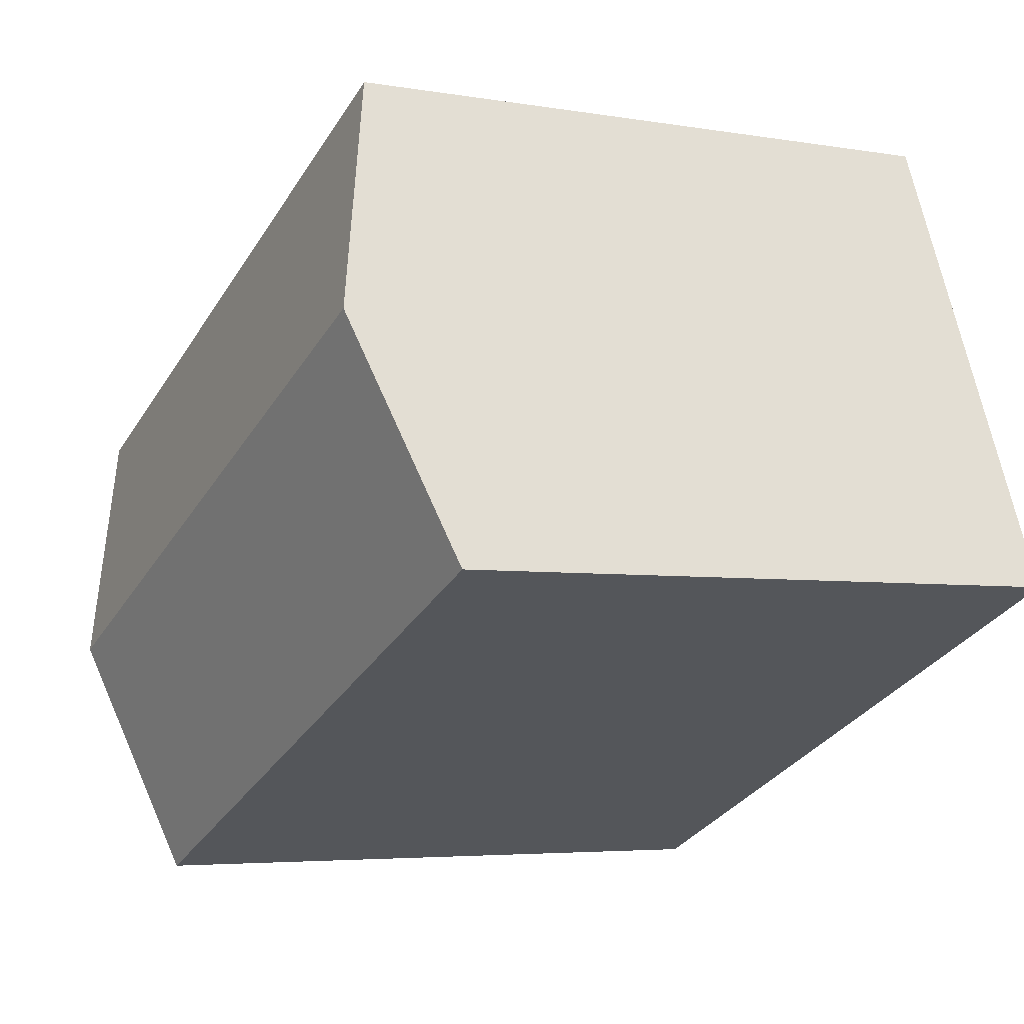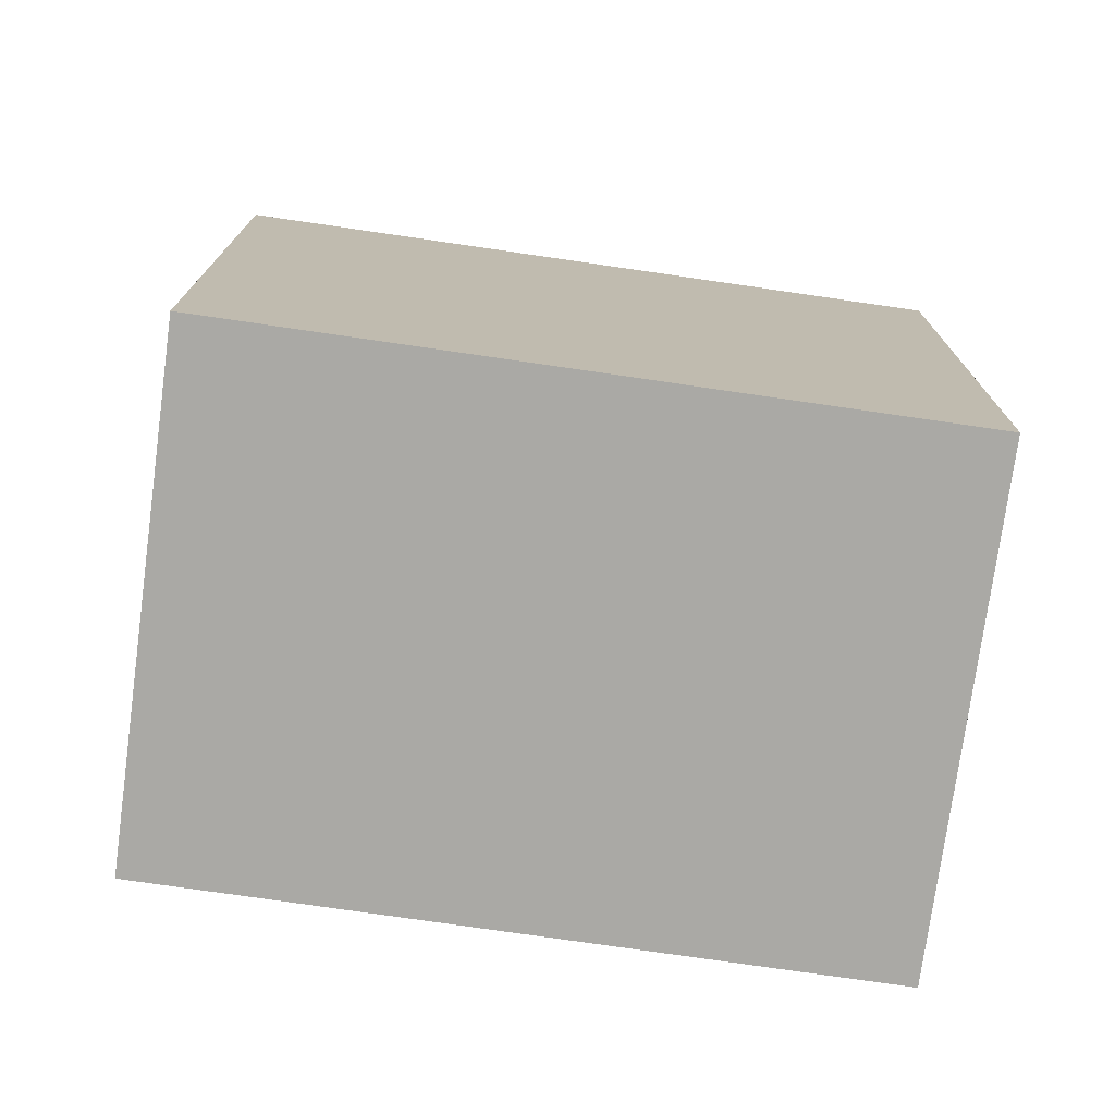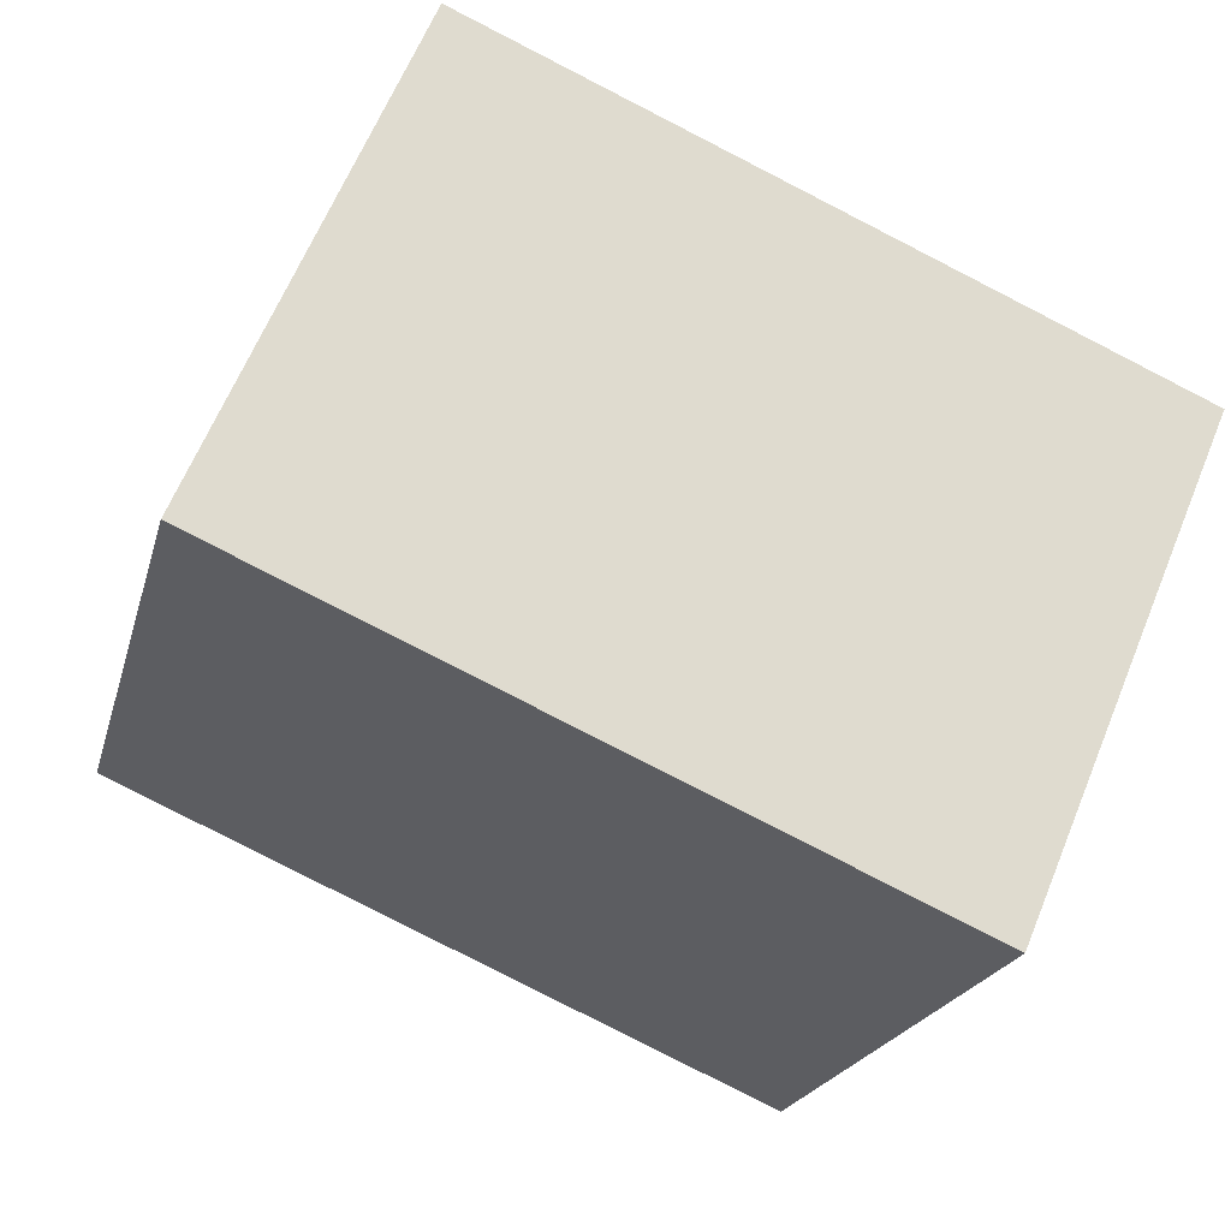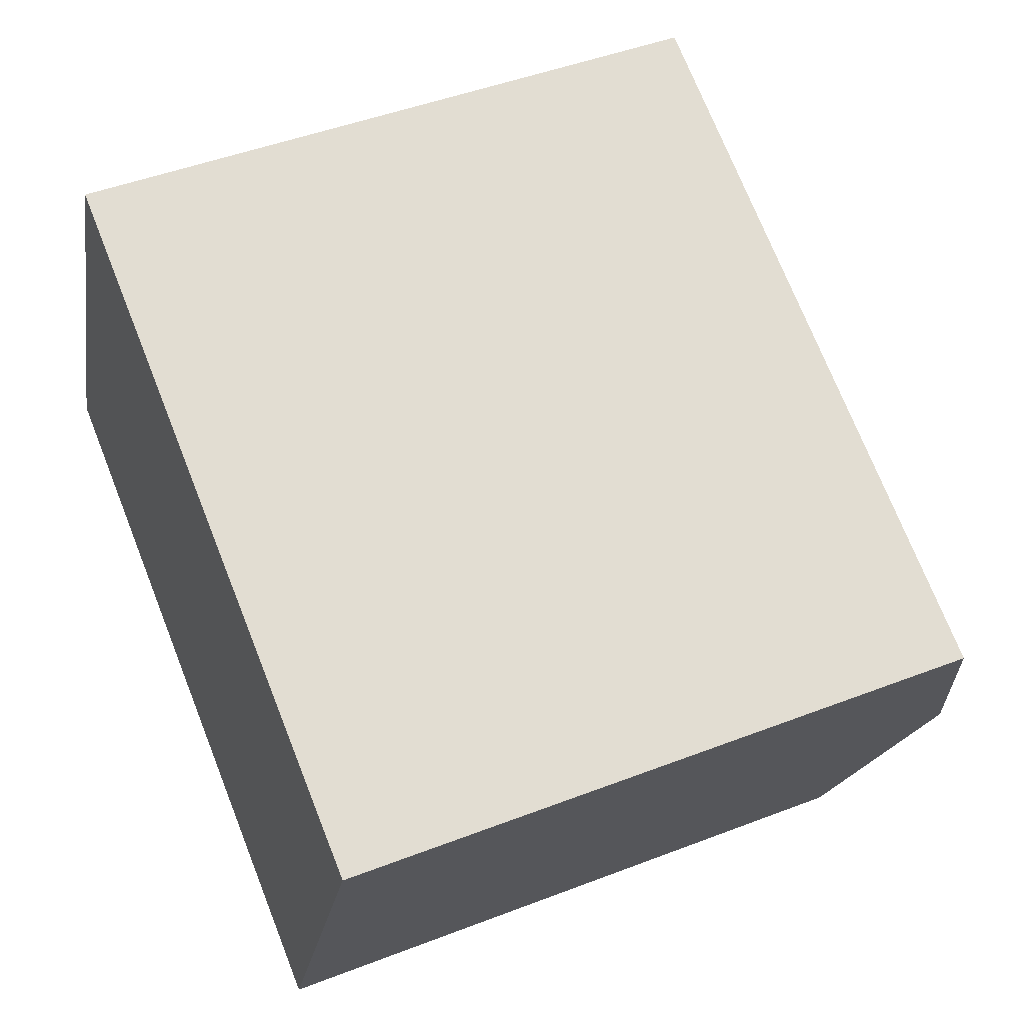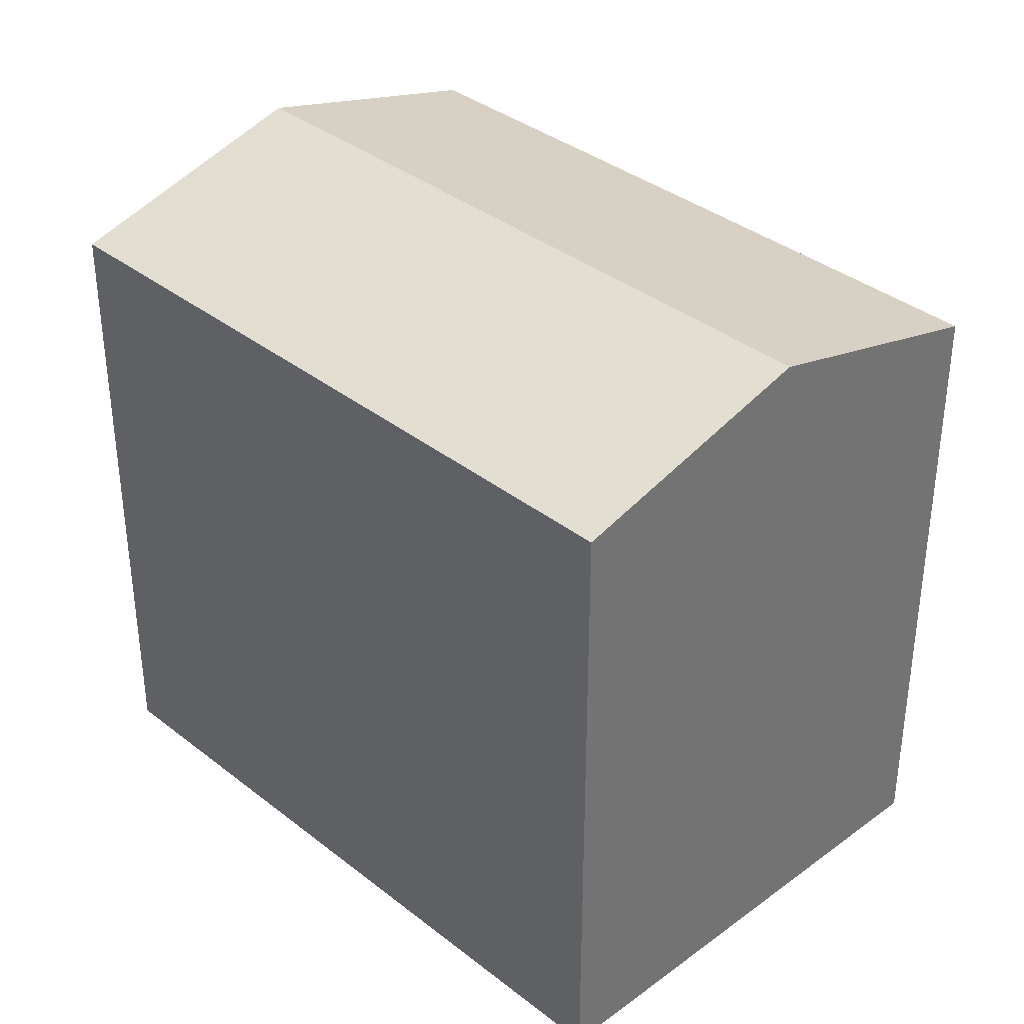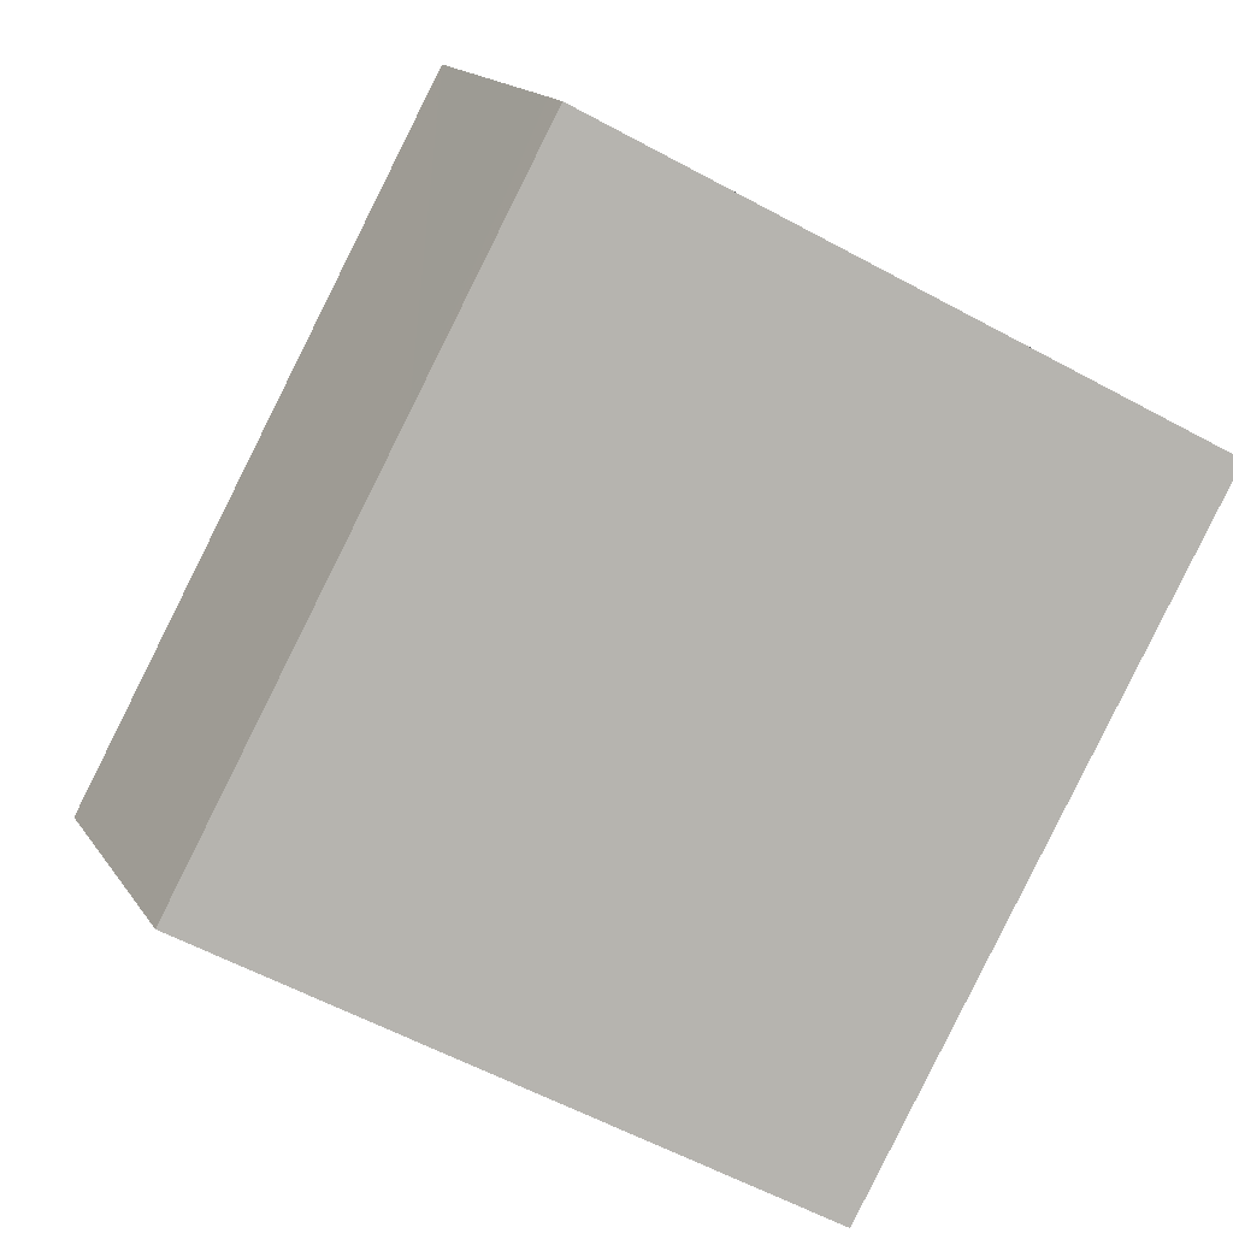
<metadata>
{"format":"obj","ext":"obj","renderer":"f3d","projection":"perspective","resolution":1024,"background":"white","views":[{"elev":-4.6,"azim":-119.0,"up":"+Z"},{"elev":-75.4,"azim":-164.7,"up":"+Y"},{"elev":-20.5,"azim":-13.6,"up":"+Z"},{"elev":46.8,"azim":66.3,"up":"+Z"},{"elev":36.4,"azim":69.1,"up":"+Y"},{"elev":-59.5,"azim":-119.1,"up":"+Z"}]}
</metadata>
<code>
v  2.528 17.89 5.942
v  21.76 16.21 4.588
v  19.24 17.89 -1.35
v  5.058 16.2 11.89
v  0.276 16.39 0.65
v  6.244 16.2 -2.724
v  0 16.2 9.922e-16
v  10.09 16.2 -4.403
v  17 16.39 -6.66
v  16.73 16.2 -7.297
v  0 0 0
v  6.244 1.668e-16 -2.724
v  16.73 4.468e-16 -7.297
v  10.09 2.696e-16 -4.403
v  0.276 -3.98e-17 0.65
v  5.058 -7.279e-16 11.89
v  2.528 -3.638e-16 5.942
v  21.76 -2.809e-16 4.588
v  19.24 8.266e-17 -1.35
v  17 4.078e-16 -6.66
g defaultobject
f 1 2 3
f 2 1 4
f 5 6 7
f 6 5 1
f 6 1 3
f 6 3 8
f 8 3 9
f 8 9 10
f 6 11 7
f 11 6 8
f 11 8 10
f 11 10 12
f 12 10 13
f 12 13 14
f 11 5 7
f 5 11 1
f 1 11 4
f 4 11 15
f 4 15 16
f 16 15 17
f 4 18 2
f 18 4 16
f 18 3 2
f 3 18 9
f 9 18 10
f 10 18 19
f 10 19 20
f 10 20 13
f 12 15 11
f 15 12 17
f 17 12 16
f 16 12 18
f 18 12 14
f 18 14 19
f 19 14 20
f 20 14 13

</code>
